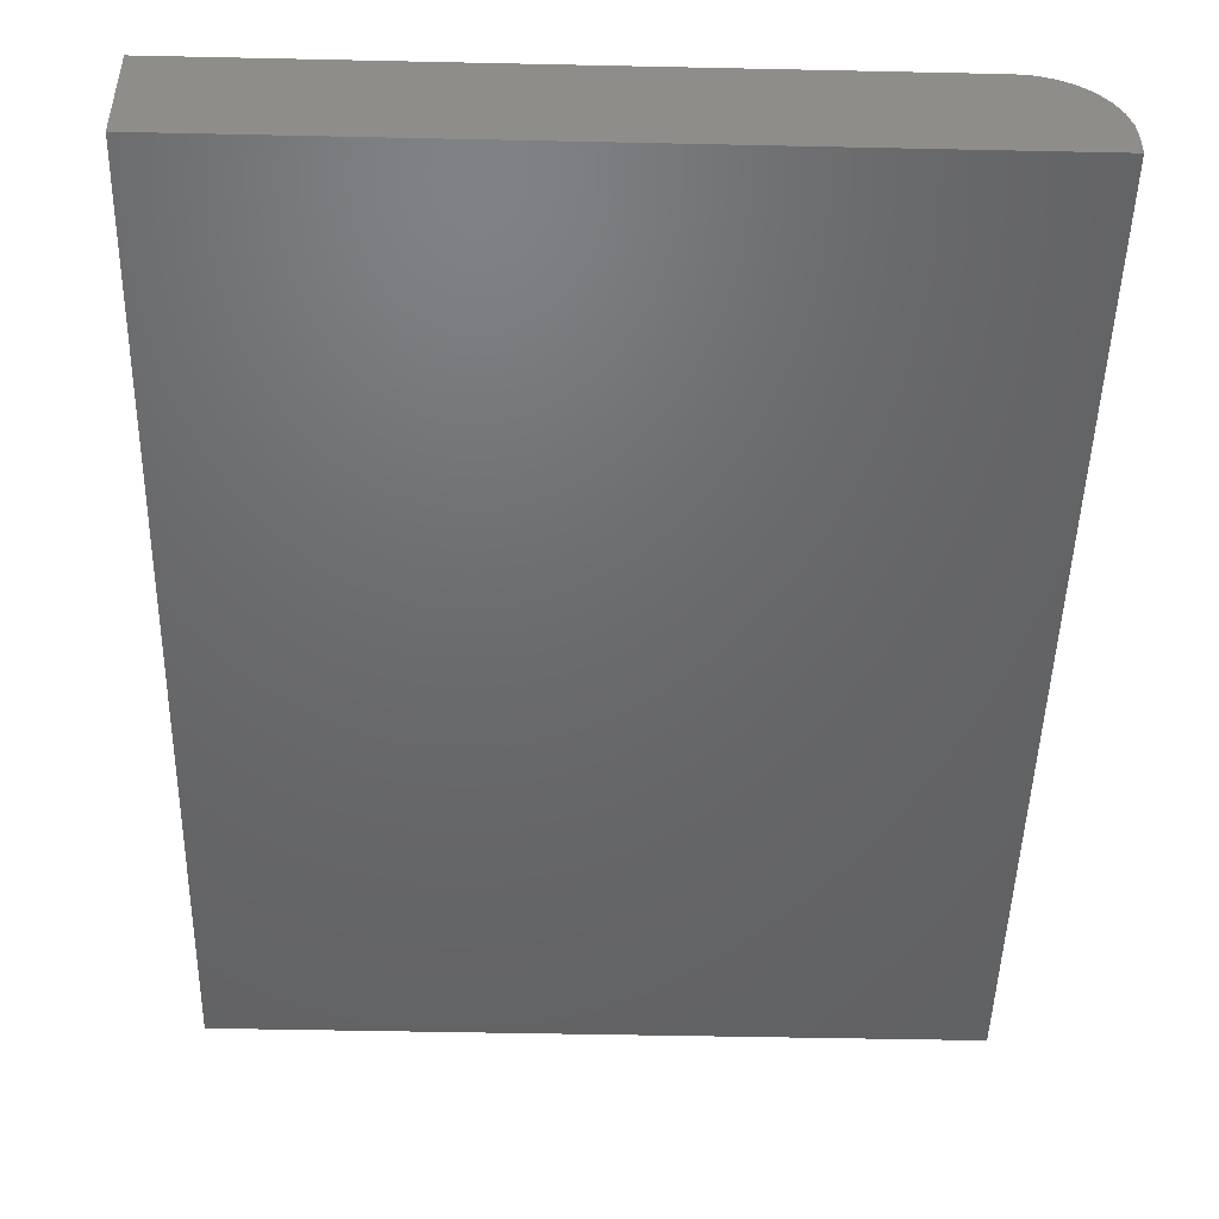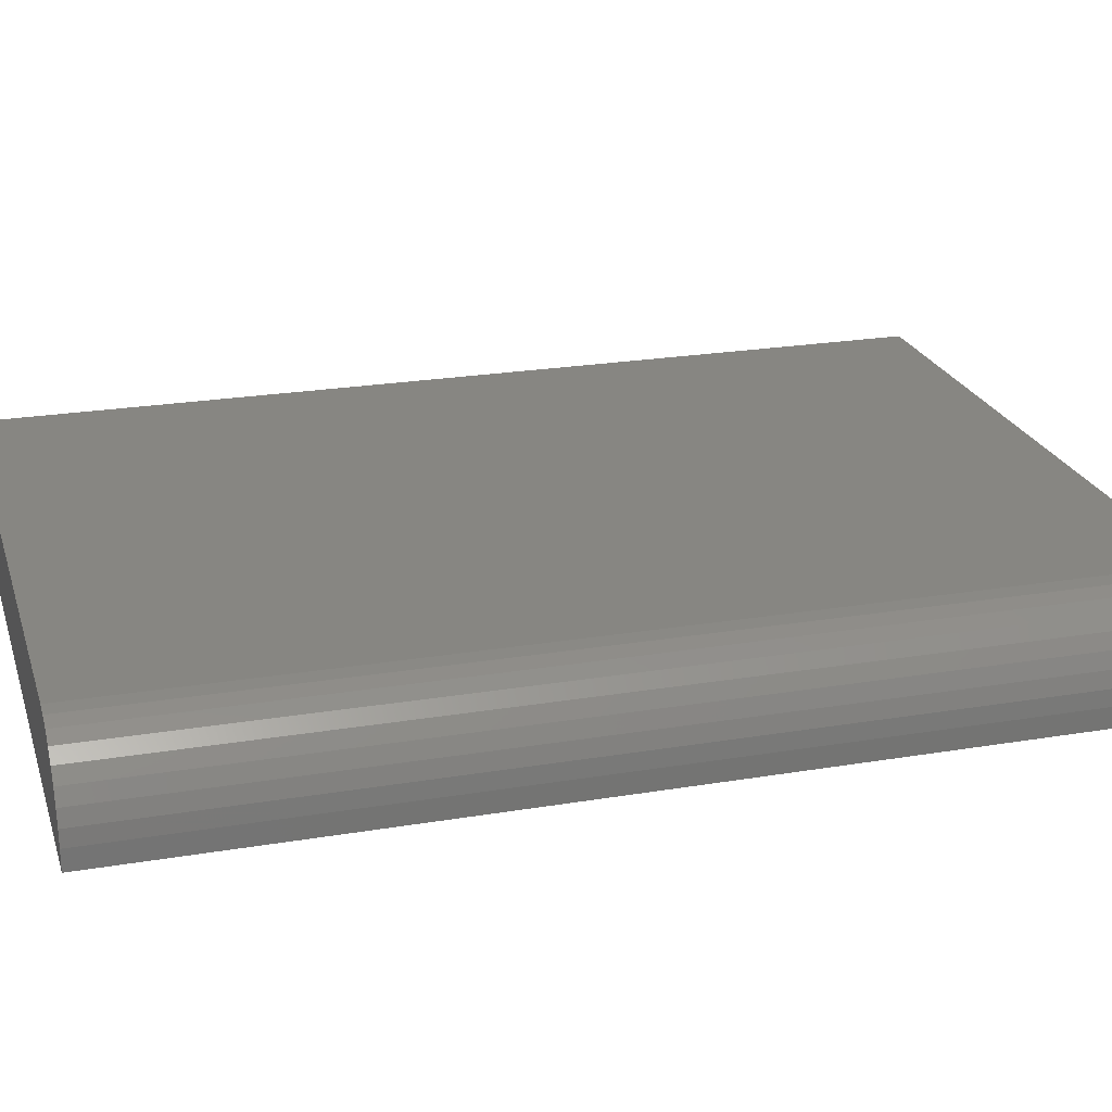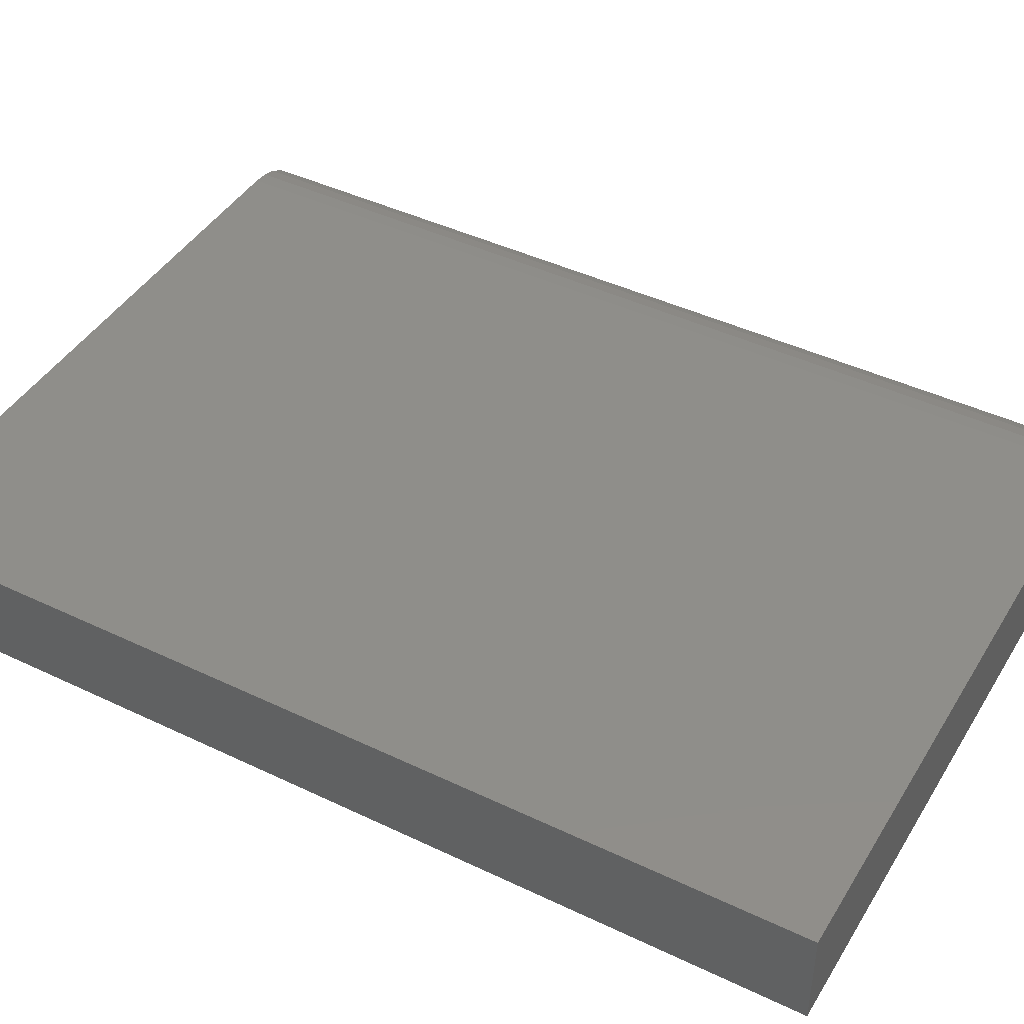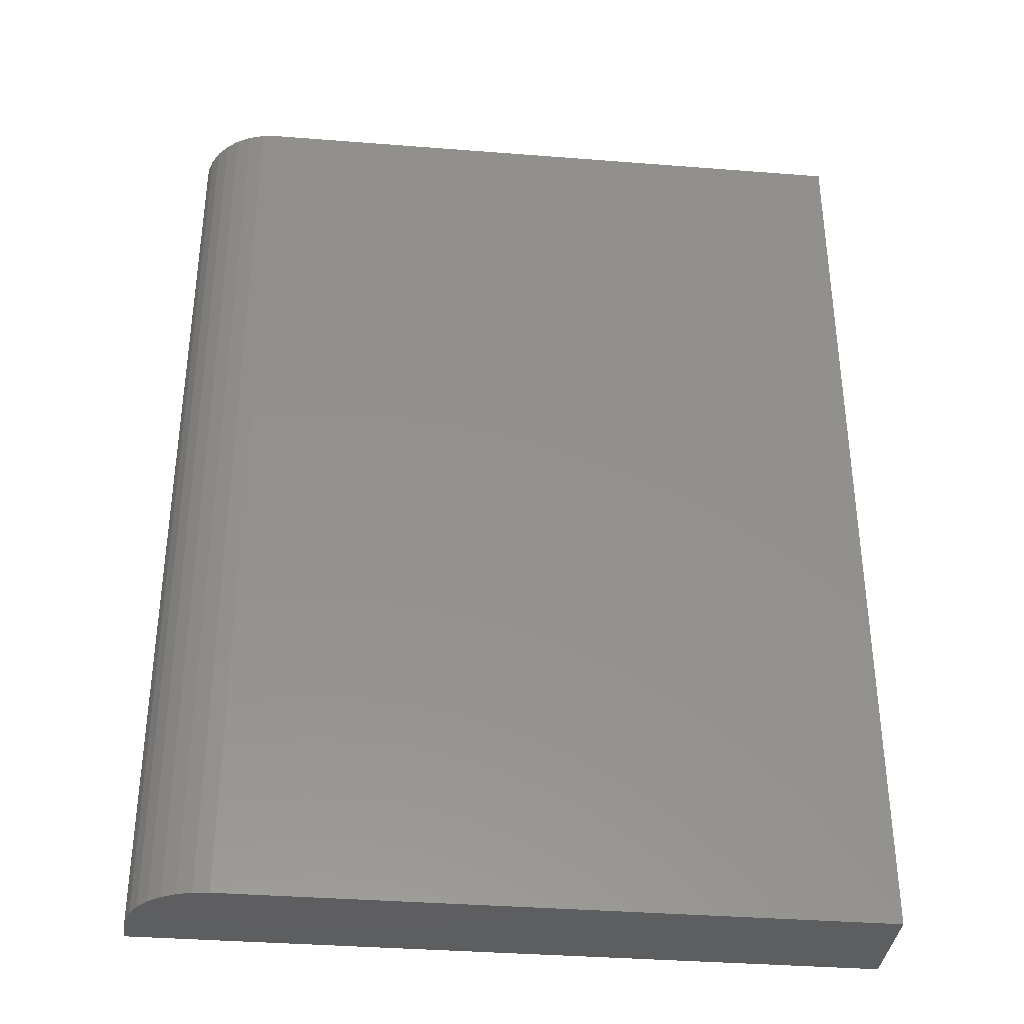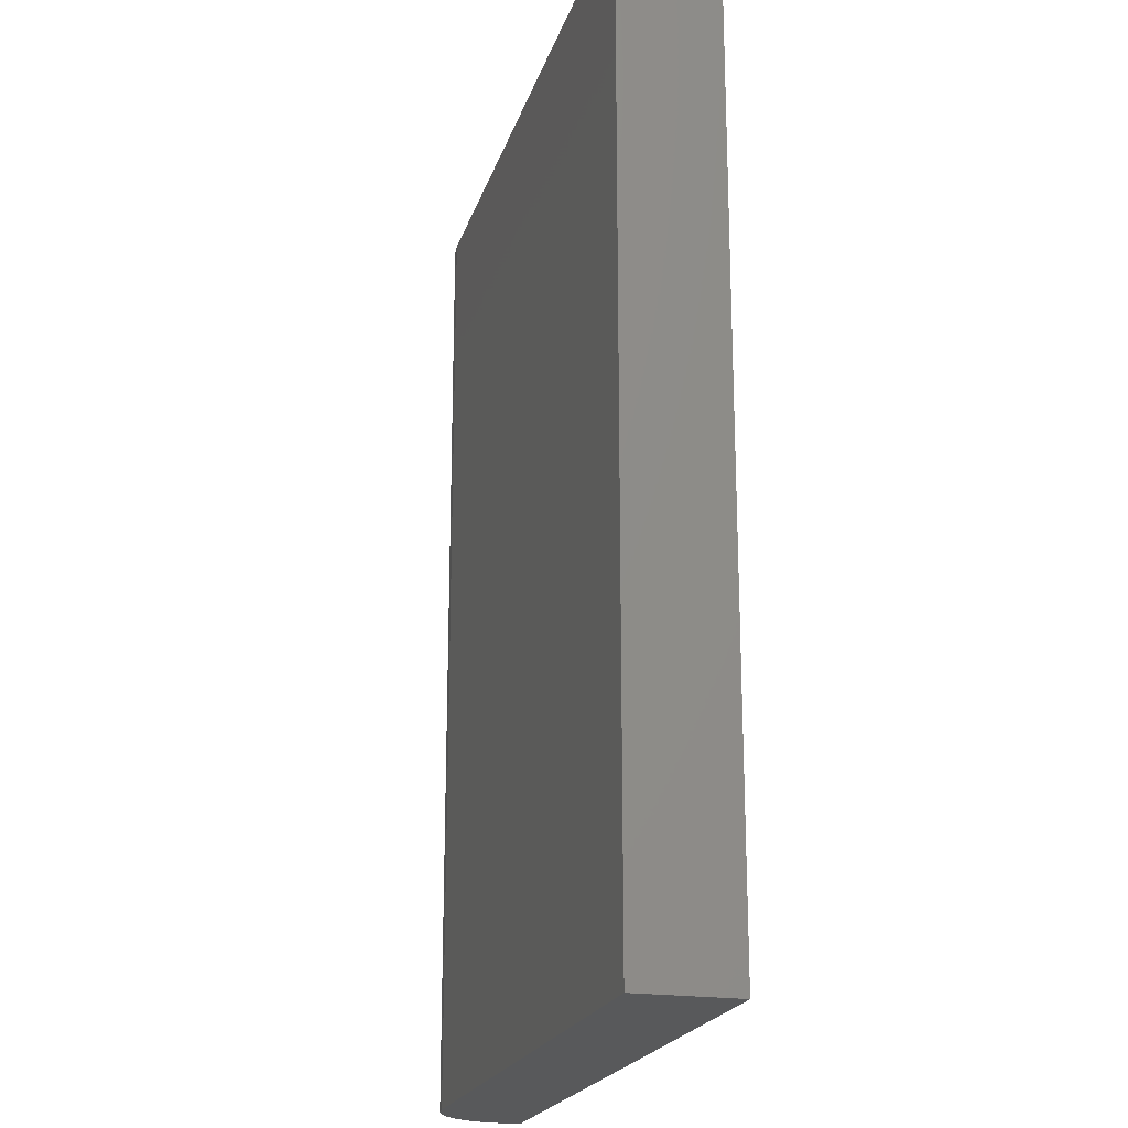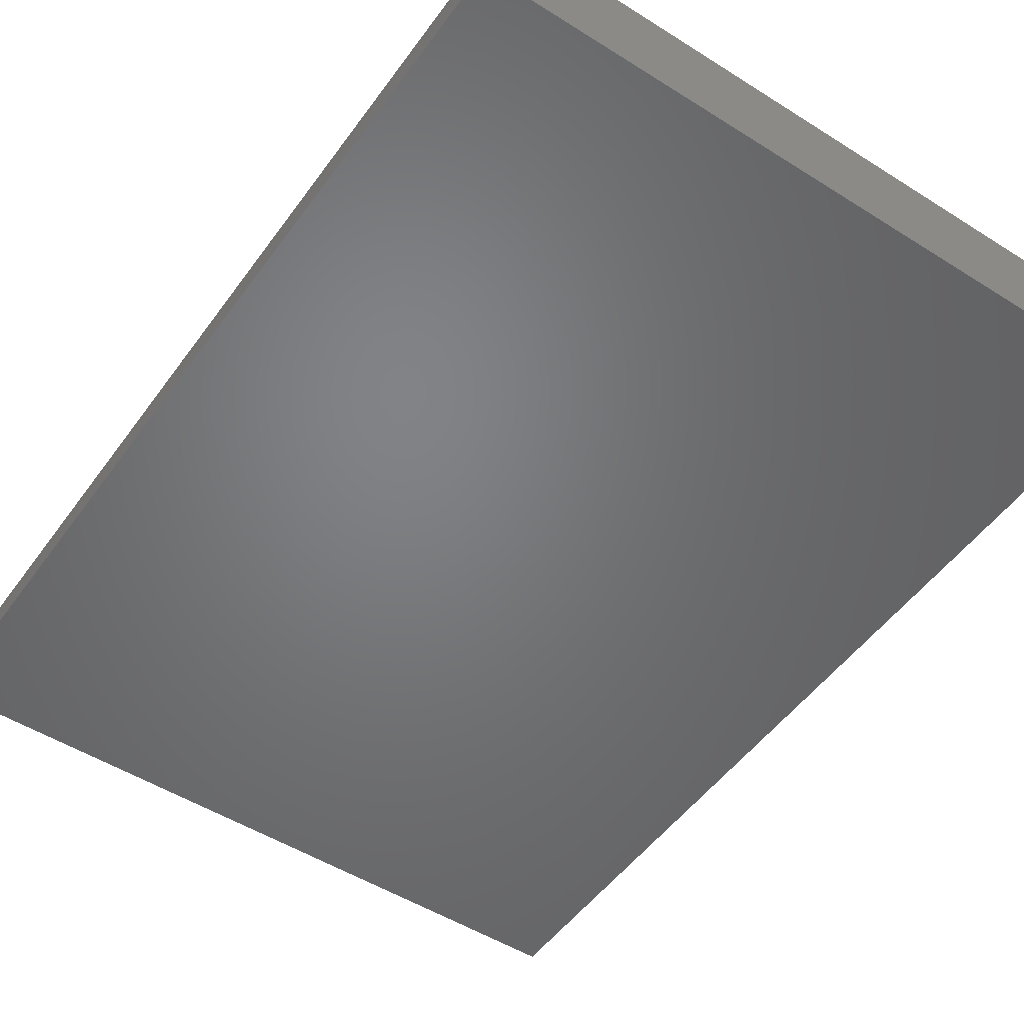
<metadata>
{"format":"stl","ext":"stl","renderer":"f3d","projection":"perspective","resolution":1024,"background":"white","views":[{"elev":-47.9,"azim":-1.4,"up":"+Y"},{"elev":23.0,"azim":74.0,"up":"+Y"},{"elev":43.5,"azim":-60.6,"up":"+Y"},{"elev":-35.9,"azim":174.1,"up":"+Z"},{"elev":-20.7,"azim":-105.1,"up":"+Z"},{"elev":-50.8,"azim":145.4,"up":"+Y"}]}
</metadata>
<code>
# stl→obj: 24 verts, 44 faces
v 0 0 0
v 4.592e-17 0 0.75
v 0.498 0 -3.05e-17
v 0.498 0 0.75
v 0.5605 -0.0625 0.75
v 0.5593 -0.05031 0.75
v 0.5605 -0.07812 0.75
v 4.592e-17 -0.07812 0.75
v 0.5558 -0.03858 0.75
v 0.55 -0.02778 0.75
v 0.5422 -0.01831 0.75
v 0.5327 -0.01053 0.75
v 0.5219 -0.004758 0.75
v 0.5102 -0.001201 0.75
v 0.5605 -0.07812 -3.432e-17
v 0.5605 -0.0625 -3.432e-17
v 0.5558 -0.03858 -3.403e-17
v 0.5593 -0.05031 -3.425e-17
v 0 -0.07812 0
v 0.5102 -0.001201 -3.124e-17
v 0.5219 -0.004758 -3.196e-17
v 0.5327 -0.01053 -3.262e-17
v 0.5422 -0.01831 -3.32e-17
v 0.55 -0.02778 -3.368e-17
f 1 2 3
f 3 2 4
f 5 6 7
f 4 2 8
f 4 8 7
f 4 7 6
f 4 6 9
f 4 9 10
f 4 10 11
f 4 11 12
f 4 12 13
f 4 13 14
f 15 16 7
f 7 16 5
f 16 17 18
f 15 19 1
f 15 1 3
f 15 3 20
f 15 20 21
f 15 21 22
f 15 22 23
f 15 23 24
f 15 24 17
f 15 17 16
f 3 4 20
f 20 4 14
f 20 14 21
f 21 14 13
f 21 13 22
f 22 13 12
f 22 12 23
f 23 12 11
f 23 11 24
f 24 11 10
f 24 10 17
f 17 10 9
f 17 9 18
f 18 9 6
f 18 6 16
f 16 6 5
f 19 15 8
f 8 15 7
f 8 2 19
f 19 2 1

</code>
